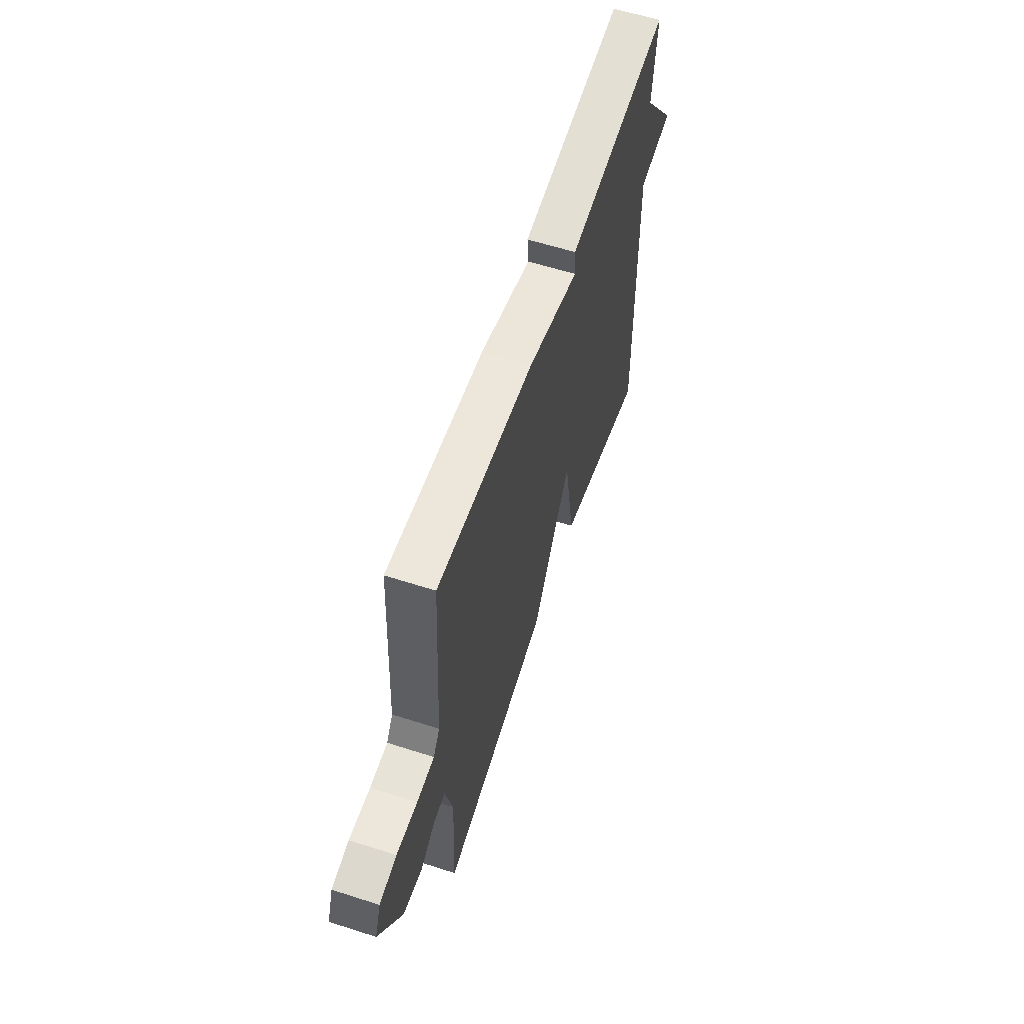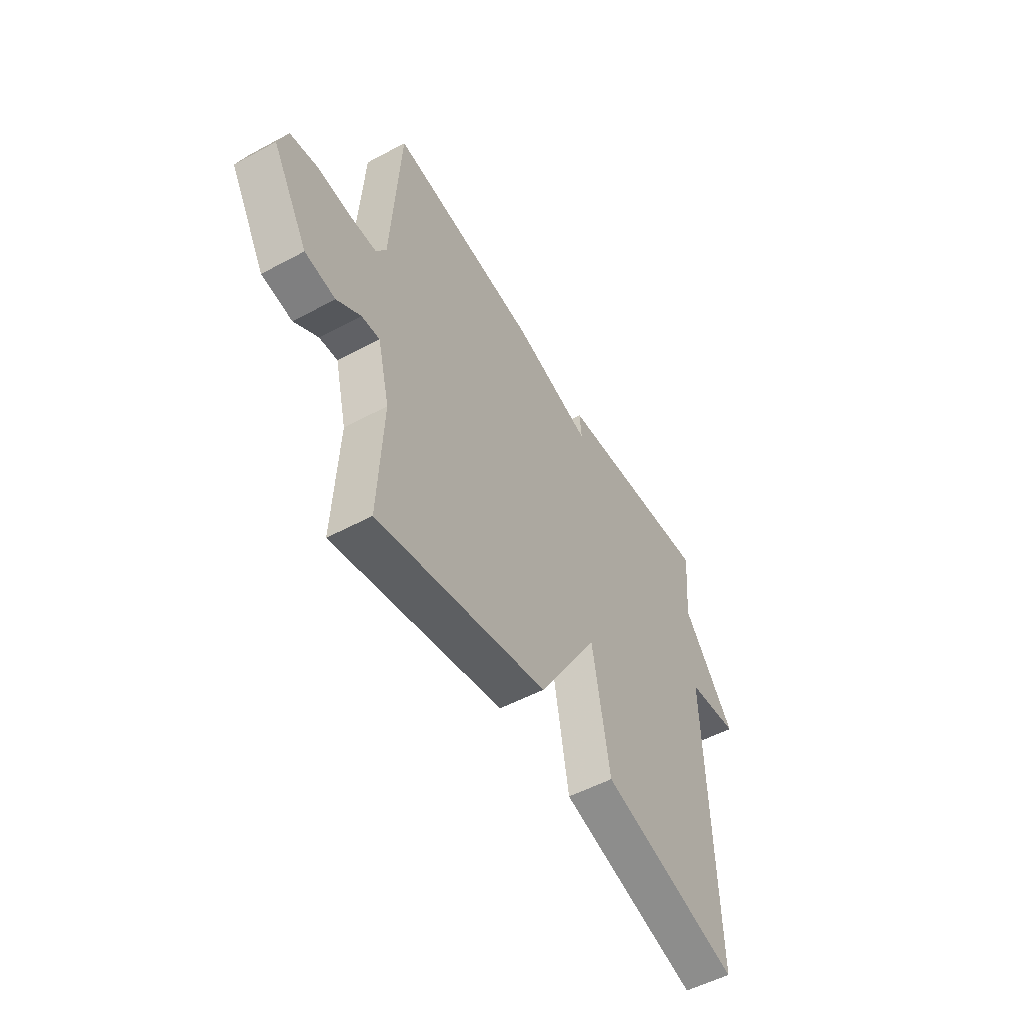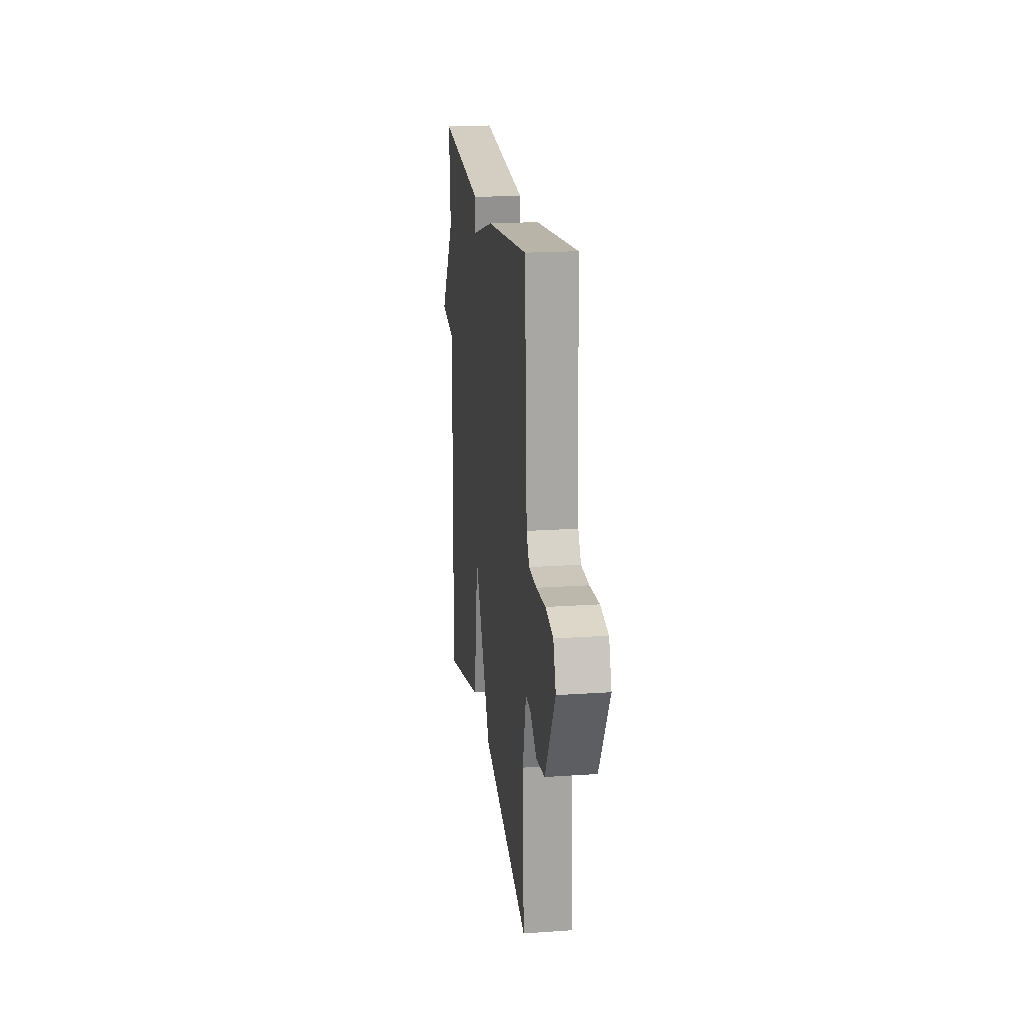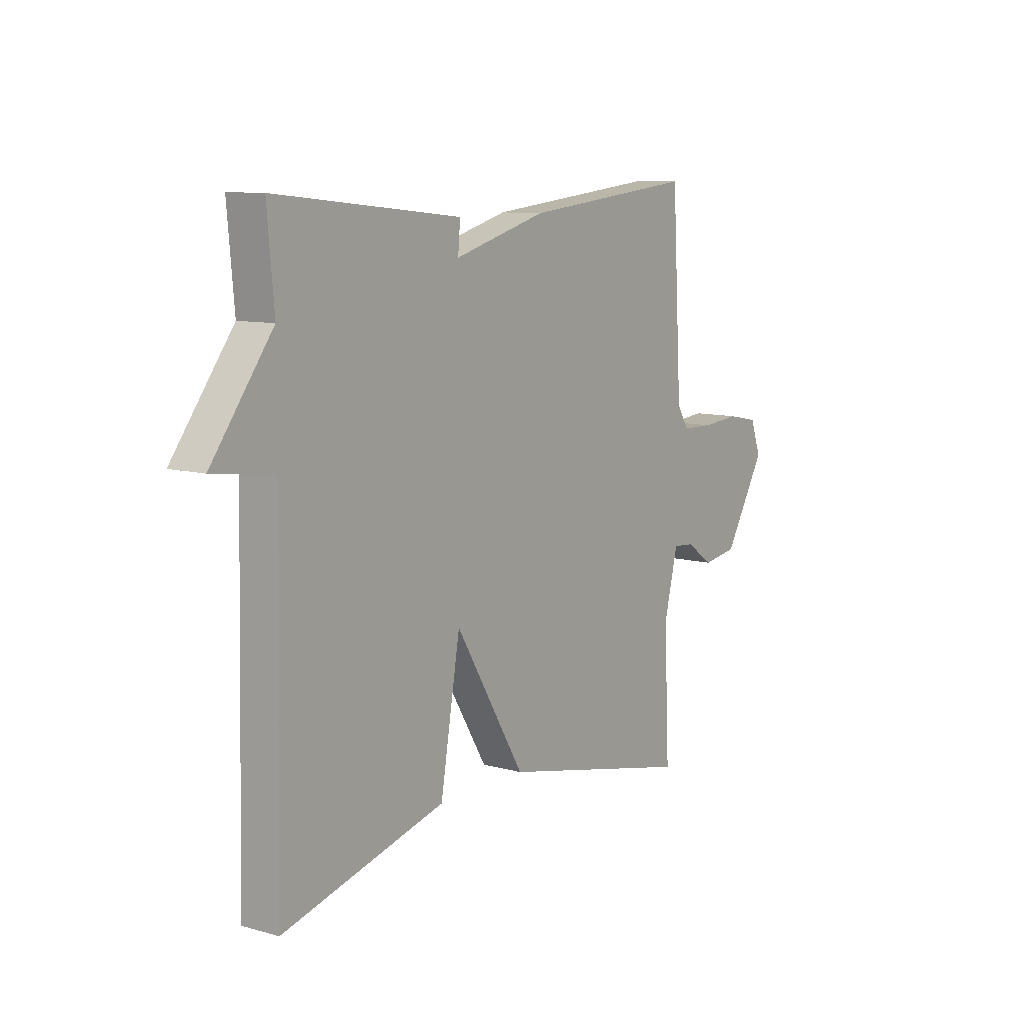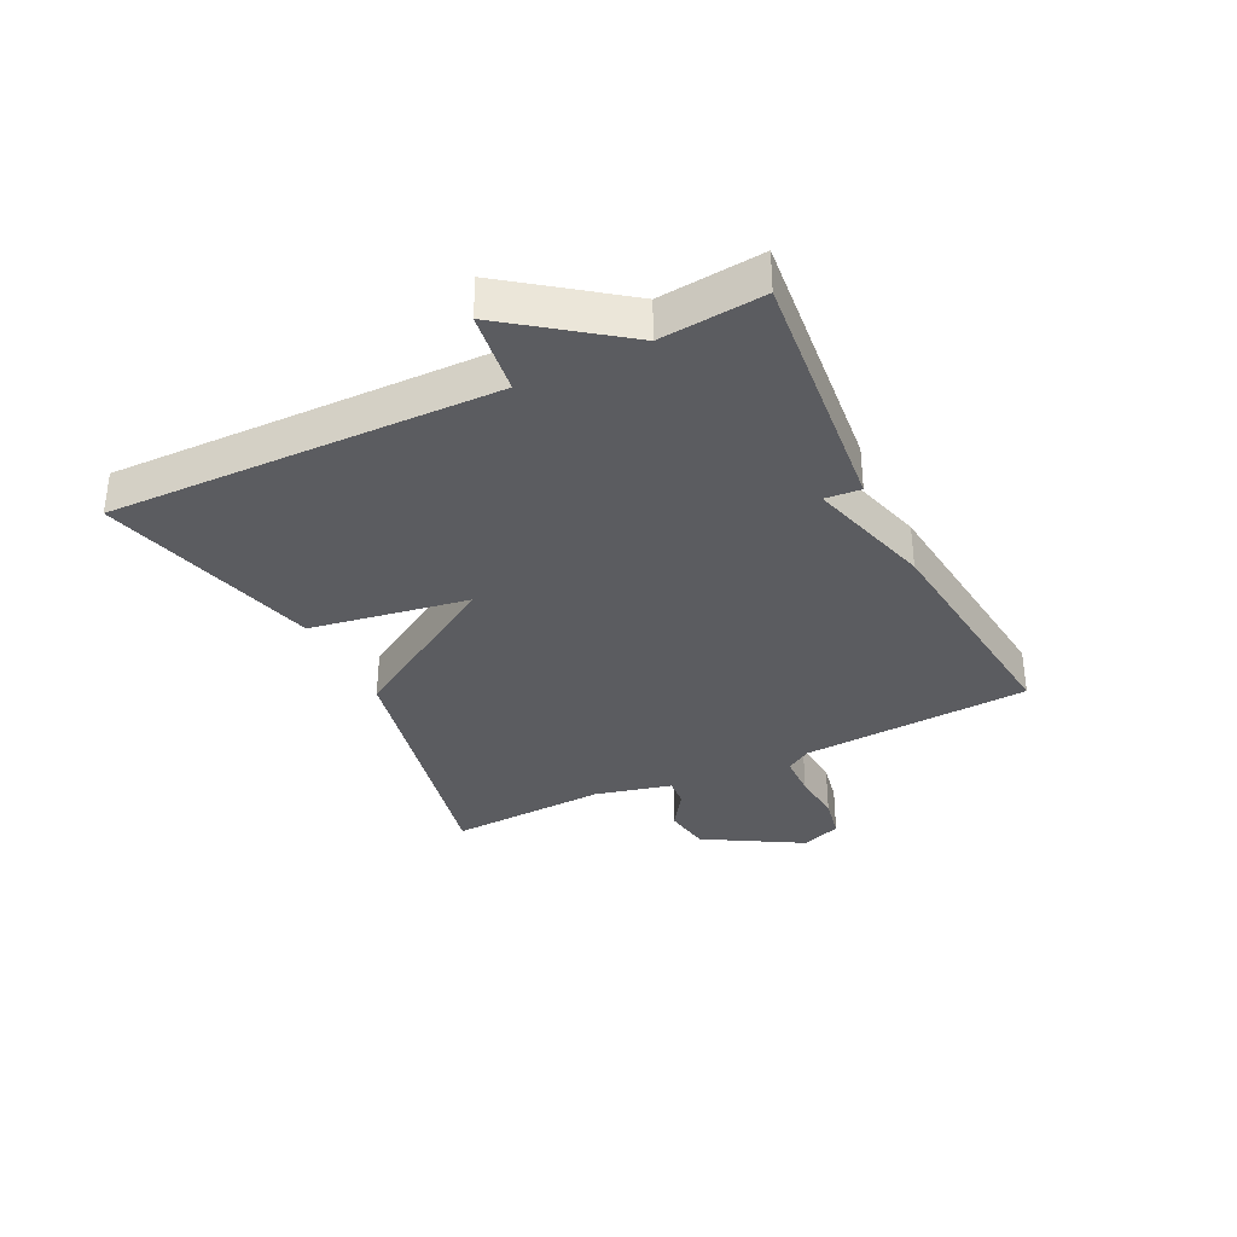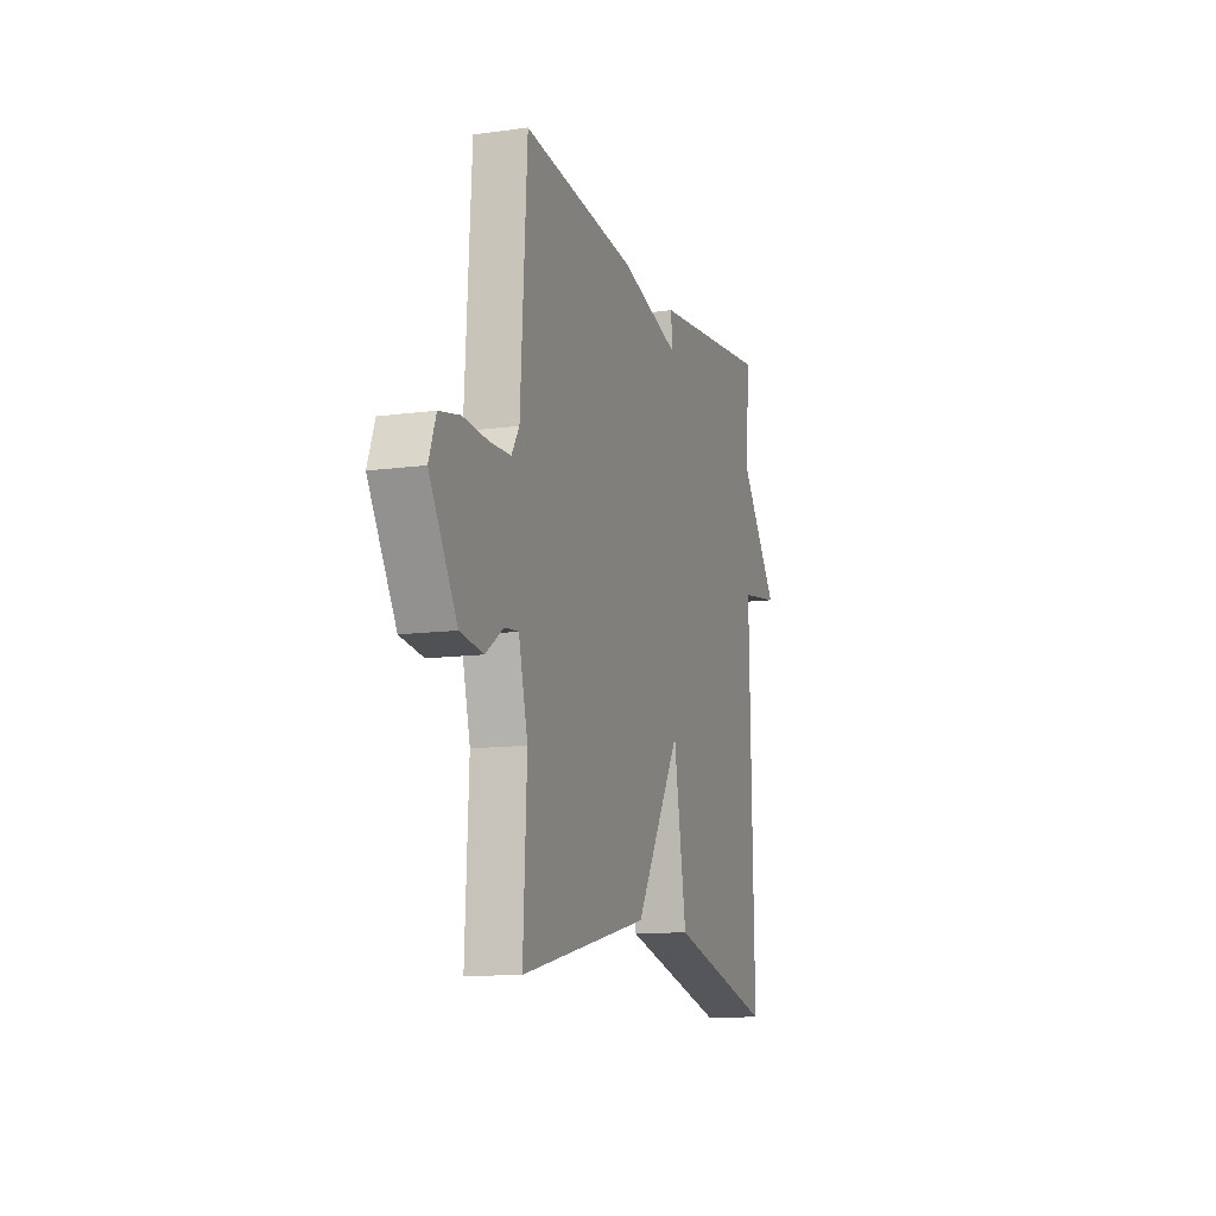
<metadata>
{"format":"obj","ext":"obj","renderer":"f3d","projection":"perspective","resolution":1024,"background":"white","views":[{"elev":60.1,"azim":108.2,"up":"+Z"},{"elev":-52.8,"azim":120.0,"up":"+Z"},{"elev":19.4,"azim":82.8,"up":"+Z"},{"elev":9.7,"azim":-54.2,"up":"+Z"},{"elev":-34.5,"azim":-63.7,"up":"+Y"},{"elev":-11.8,"azim":108.2,"up":"+Z"}]}
</metadata>
<code>
v 0.5 0.07 -0.5
v 0.062 0.07 -0.404
v -0.094 0.07 -0.145
v -0.138 0.07 -0.404
v -0.5 0.07 -0.5
v -0.485 0.07 0.132
v -0.62 0.07 0.151
v -0.485 0.07 0.332
v -0.5 0.07 0.5
v -0.087 0.07 0.458
v -0.092 0.07 0.4
v 0.113 0.07 0.458
v 0.5 0.07 0.5
v 0.522 0.07 0.126
v 0.548 0.07 0.084
v 0.619 0.07 0.082
v 0.704 0.07 0.089
v 0.774 0.07 0.075
v 0.798 0.07 0.009
v 0.705 0.07 -0.149
v 0.627 0.07 -0.161
v 0.566 0.07 -0.119
v 0.519 0.07 -0.115
v 0.488 0.07 -0.241
v 0.5 0 -0.5
v 0.062 0 -0.404
v -0.094 0 -0.145
v -0.138 0 -0.404
v -0.5 0 -0.5
v -0.485 0 0.132
v -0.62 0 0.151
v -0.485 0 0.332
v -0.5 0 0.5
v -0.087 0 0.458
v -0.092 0 0.4
v 0.113 0 0.458
v 0.5 0 0.5
v 0.522 0 0.126
v 0.548 0 0.084
v 0.619 0 0.082
v 0.704 0 0.089
v 0.774 0 0.075
v 0.798 0 0.009
v 0.705 0 -0.149
v 0.627 0 -0.161
v 0.566 0 -0.119
v 0.519 0 -0.115
v 0.488 0 -0.241
f 20 21 22
f 19 20 22
f 18 19 22
f 17 18 22
f 16 17 22
f 15 16 22 23
f 14 15 23 24
f 13 14 24
f 12 13 24
f 11 12 24
f 8 9 10 11
f 6 7 8 11
f 5 6 11
f 4 5 11
f 3 4 11
f 3 11 24
f 2 3 24
f 1 2 24
f 46 45 44
f 46 44 43
f 46 43 42
f 46 42 41
f 46 41 40
f 47 46 40 39
f 48 47 39 38
f 48 38 37
f 48 37 36
f 48 36 35
f 35 34 33 32
f 35 32 31 30
f 35 30 29
f 35 29 28
f 35 28 27
f 48 35 27
f 48 27 26
f 48 26 25
f 1 25 26 2
f 2 26 27 3
f 3 27 28 4
f 4 28 29 5
f 5 29 30 6
f 6 30 31 7
f 7 31 32 8
f 8 32 33 9
f 9 33 34 10
f 10 34 35 11
f 11 35 36 12
f 12 36 37 13
f 13 37 38 14
f 14 38 39 15
f 15 39 40 16
f 16 40 41 17
f 17 41 42 18
f 18 42 43 19
f 19 43 44 20
f 20 44 45 21
f 21 45 46 22
f 22 46 47 23
f 23 47 48 24
f 24 48 25 1

</code>
